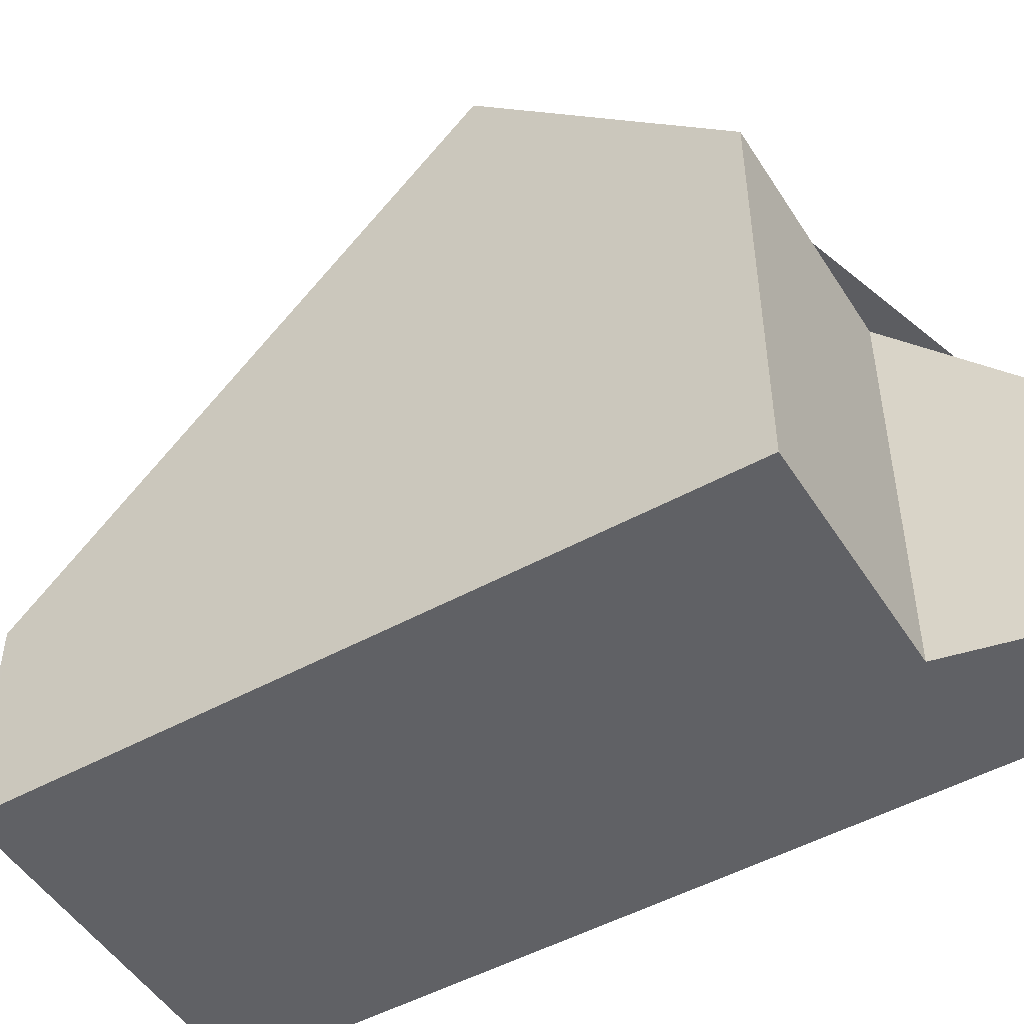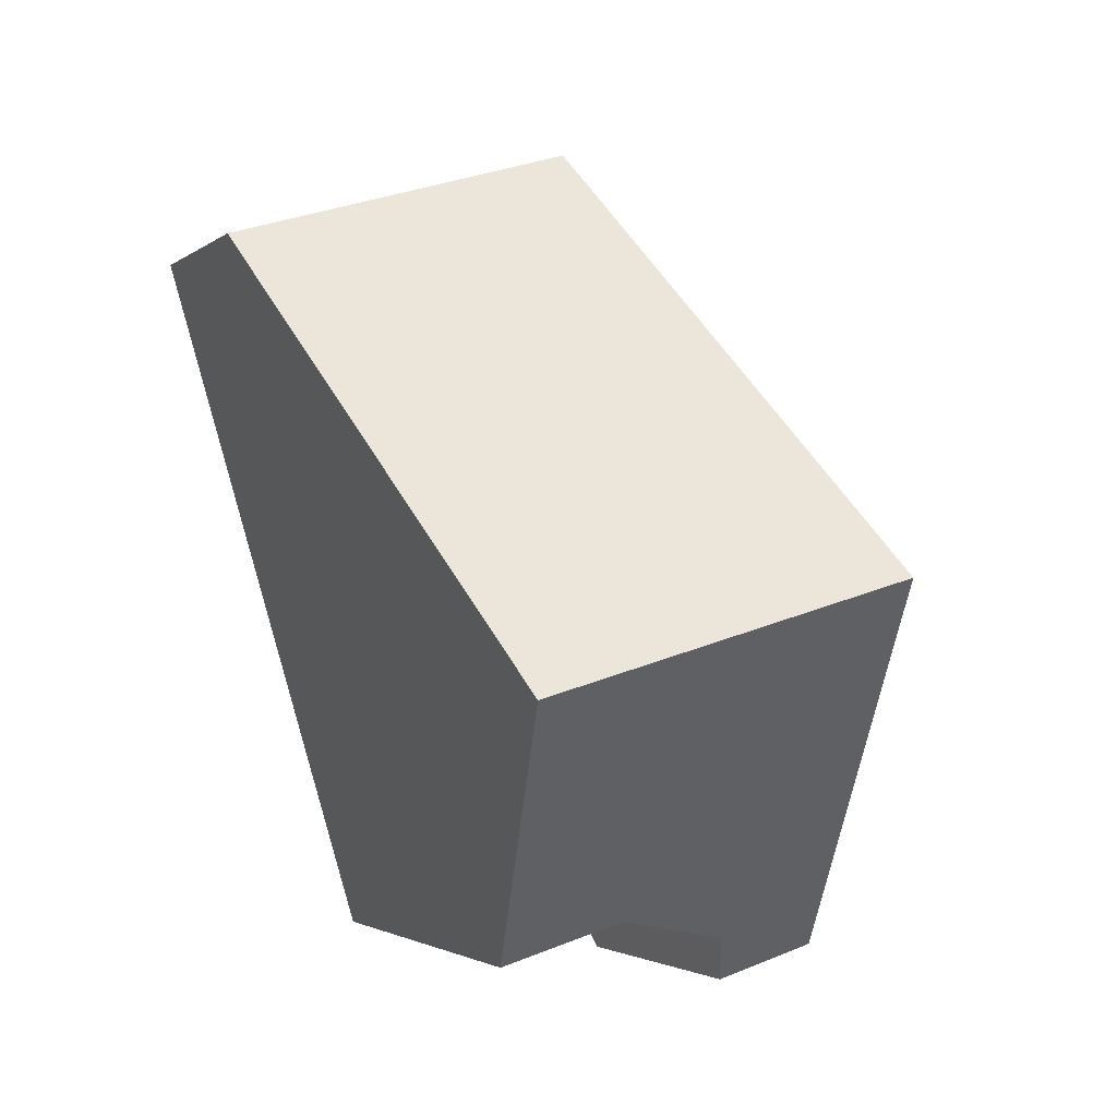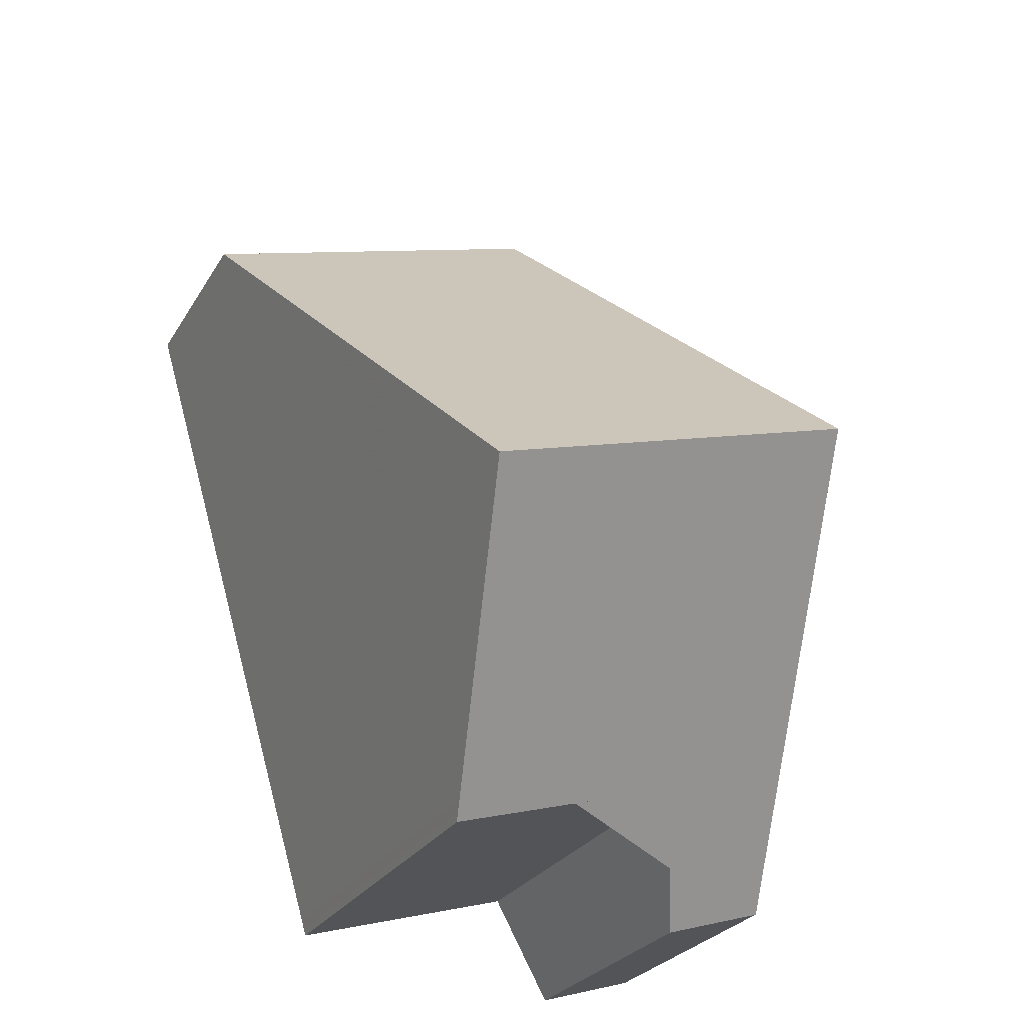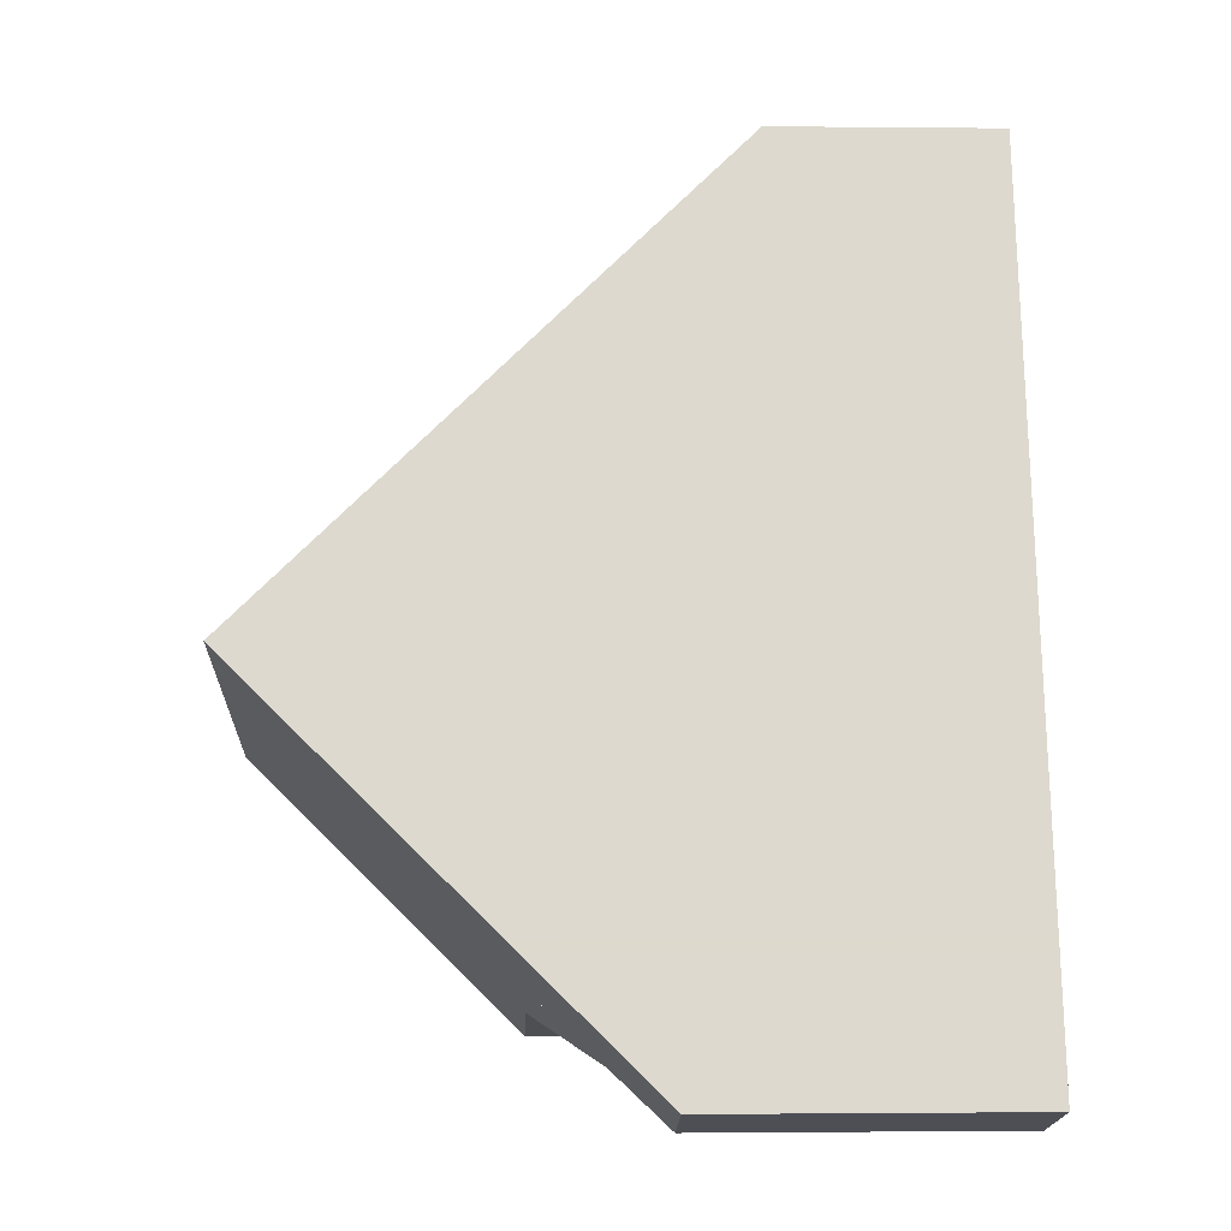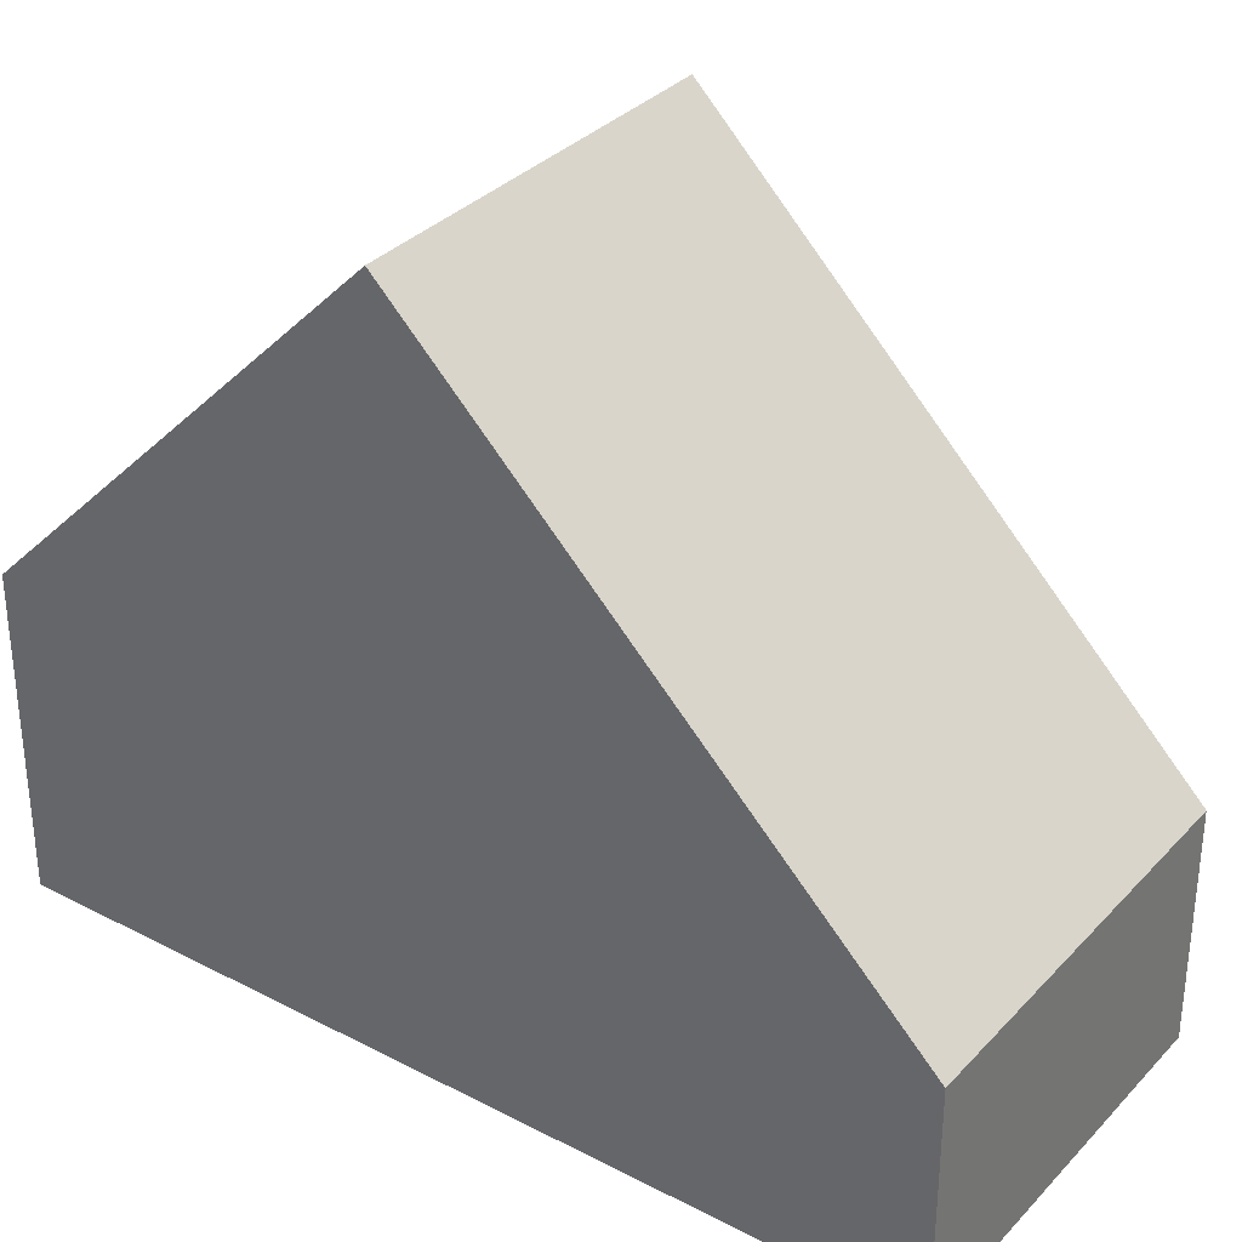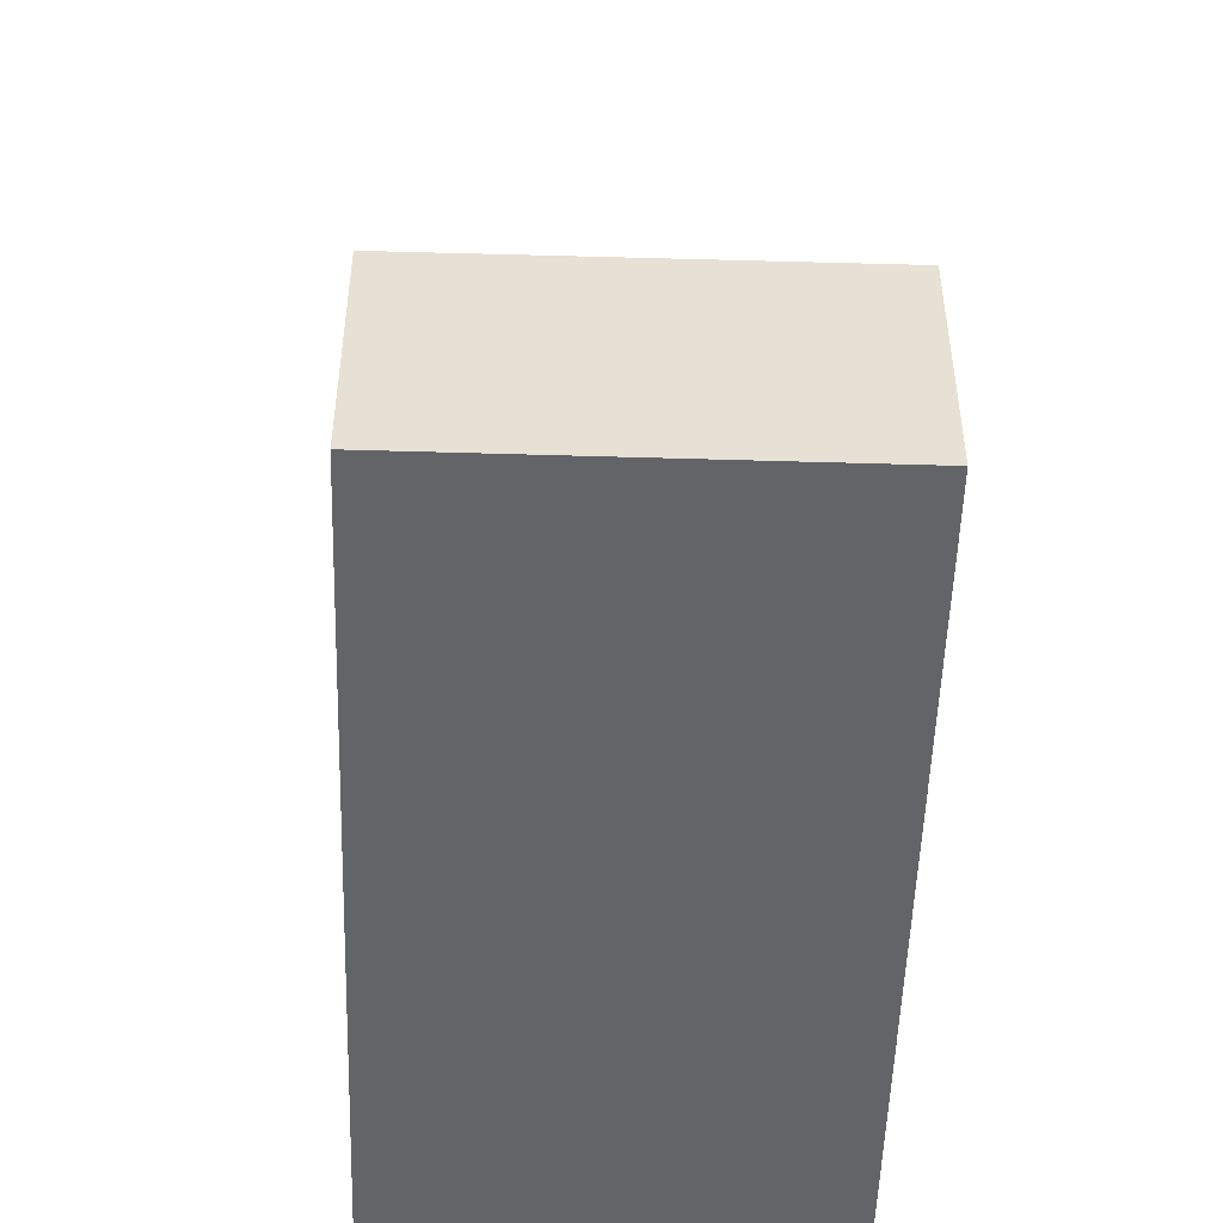
<metadata>
{"format":"obj","ext":"obj","renderer":"f3d","projection":"perspective","resolution":1024,"background":"white","views":[{"elev":-49.7,"azim":-42.4,"up":"+Z"},{"elev":-2.1,"azim":-23.6,"up":"+Y"},{"elev":-26.6,"azim":-24.5,"up":"+Y"},{"elev":-1.4,"azim":87.8,"up":"+Y"},{"elev":33.3,"azim":142.0,"up":"+Z"},{"elev":-51.3,"azim":-165.4,"up":"+Z"}]}
</metadata>
<code>
v -1086 -2717 2.827
v -1081 -2716 2.806
v -1078 -2726 3.919
v -1079 -2727 3.902
v -1080 -2725 5.461
v -1083 -2726 5.46
v -1084 -2723 8.861
v -1079 -2721 8.857
v -1079 -2721 8.857
v -1081 -2716 2.806
v -1079 -2721 8.857
v -1084 -2723 8.861
v -1079 -2721 8.857
v -1078 -2726 3.919
v -1078 -2724 5.687
v -1078 -2724 5.687
v -1083 -2726 5.686
v -1078 -2725 5.564
v -1078 -2725 5.564
v -1083 -2726 5.55
v -1081 -2716 2.865
v -1081 -2716 2.865
v -1086 -2717 2.873
v -1084 -2723 8.861
v -1086 -2717 2.873
v -1084 -2723 8.861
v -1083 -2726 5.55
v -1083 -2726 5.686
v -1083 -2726 5.46
v -1086 -2717 2.826
v -1078 -2724 6.002
v -1078 -2724 6.002
v -1083 -2725 5.988
v -1083 -2725 5.988
v -1082 -2716 2.867
v -1081 -2722 8.858
v -1081 -2722 8.858
v -1080 -2725 5.686
v -1080 -2725 5.56
v -1080 -2725 5.997
v -1080 -2726 4.607
v -1082 -2716 2.813
v -1082 -2722 8.86
v -1084 -2717 2.87
v -1082 -2722 8.86
v -1082 -2725 5.555
v -1082 -2725 5.686
v -1082 -2725 5.992
v -1082 -2726 5.46
v -1084 -2716 2.82
v -1078 -2726 3.958
v -1078 -2726 3.958
v -1079 -2726 3.958
v -1086 -2717 2.826
v -1086 -2717 2.827
v -1086 -2717 0
v -1086 -2717 -4.441e-16
v -1081 -2716 2.865
v -1081 -2716 2.806
v -1081 -2716 4.441e-16
v -1081 -2716 0
v -1078 -2726 3.919
v -1078 -2726 3.919
v -1078 -2726 0
v -1078 -2726 -4.441e-16
v -1079 -2726 3.958
v -1079 -2727 3.902
v -1079 -2727 0
v -1079 -2726 0
v -1082 -2726 5.46
v -1080 -2725 5.461
v -1080 -2725 0
v -1082 -2726 -8.882e-16
v -1083 -2726 5.55
v -1083 -2726 5.46
v -1083 -2726 0
v -1083 -2726 0
v -1086 -2717 2.873
v -1084 -2723 8.861
v -1084 -2723 0
v -1086 -2717 0
v -1081 -2716 2.806
v -1081 -2716 2.806
v -1081 -2716 0
v -1081 -2716 4.441e-16
v -1078 -2724 6.002
v -1079 -2721 8.857
v -1079 -2721 0
v -1078 -2724 0
v -1079 -2727 3.902
v -1078 -2726 3.919
v -1078 -2726 -4.441e-16
v -1079 -2727 0
v -1078 -2725 5.564
v -1078 -2724 5.687
v -1078 -2724 0
v -1078 -2725 0
v -1083 -2725 5.988
v -1083 -2726 5.686
v -1083 -2726 -8.882e-16
v -1083 -2725 0
v -1078 -2726 3.958
v -1078 -2725 5.564
v -1078 -2725 0
v -1078 -2726 4.441e-16
v -1083 -2726 5.686
v -1083 -2726 5.55
v -1083 -2726 0
v -1083 -2726 -8.882e-16
v -1079 -2721 8.857
v -1081 -2716 2.865
v -1081 -2716 0
v -1079 -2721 0
v -1086 -2717 2.827
v -1086 -2717 2.873
v -1086 -2717 0
v -1086 -2717 0
v -1083 -2726 5.46
v -1083 -2726 5.46
v -1083 -2726 8.882e-16
v -1083 -2726 0
v -1084 -2716 2.82
v -1086 -2717 2.826
v -1086 -2717 -4.441e-16
v -1084 -2716 0
v -1078 -2724 5.687
v -1078 -2724 6.002
v -1078 -2724 0
v -1078 -2724 0
v -1084 -2723 8.861
v -1083 -2725 5.988
v -1083 -2725 0
v -1084 -2723 0
v -1080 -2725 5.461
v -1080 -2726 4.607
v -1080 -2726 0
v -1080 -2725 0
v -1081 -2716 2.806
v -1082 -2716 2.813
v -1082 -2716 0
v -1081 -2716 0
v -1083 -2726 5.46
v -1082 -2726 5.46
v -1082 -2726 -8.882e-16
v -1083 -2726 8.882e-16
v -1082 -2716 2.813
v -1084 -2716 2.82
v -1084 -2716 0
v -1082 -2716 0
v -1078 -2726 3.919
v -1078 -2726 3.958
v -1078 -2726 4.441e-16
v -1078 -2726 0
v -1080 -2726 4.607
v -1079 -2726 3.958
v -1079 -2726 0
v -1080 -2726 0
v -1086 -2717 0
v -1081 -2716 0
v -1078 -2726 0
v -1079 -2727 0
v -1080 -2725 0
v -1083 -2726 0
f 22 8 9 21
f 44 35 36 43
f 19 15 16 18
f 47 38 39 46
f 32 13 11 31
f 45 37 40 48
f 52 3 14 51
f 46 39 41 5 49
f 21 10 2 22
f 50 42 35 44
f 24 7 23 25
f 27 20 17 28
f 34 12 26 33
f 29 6 20 27
f 25 23 1 30
f 31 16 15 32
f 48 40 38 47
f 33 28 17 34
f 35 21 9 36
f 38 15 19 39
f 37 13 32 40
f 51 14 4 53
f 42 10 21 35
f 40 32 15 38
f 43 24 25 44
f 46 27 28 47
f 48 33 26 45
f 49 29 27 46
f 44 25 30 50
f 47 28 33 48
f 51 19 18 52
f 53 41 39 19 51
f 55 56 57 54
f 59 60 61 58
f 63 64 65 62
f 67 68 69 66
f 71 72 73 70
f 75 76 77 74
f 79 80 81 78
f 83 84 85 82
f 87 88 89 86
f 91 92 93 90
f 95 96 97 94
f 99 100 101 98
f 103 104 105 102
f 107 108 109 106
f 111 112 113 110
f 115 116 117 114
f 119 120 121 118
f 123 124 125 122
f 127 128 129 126
f 131 132 133 130
f 135 136 137 134
f 139 140 141 138
f 143 144 145 142
f 147 148 149 146
f 151 152 153 150
f 155 156 157 154
f 159 160 161 162 163 158

</code>
